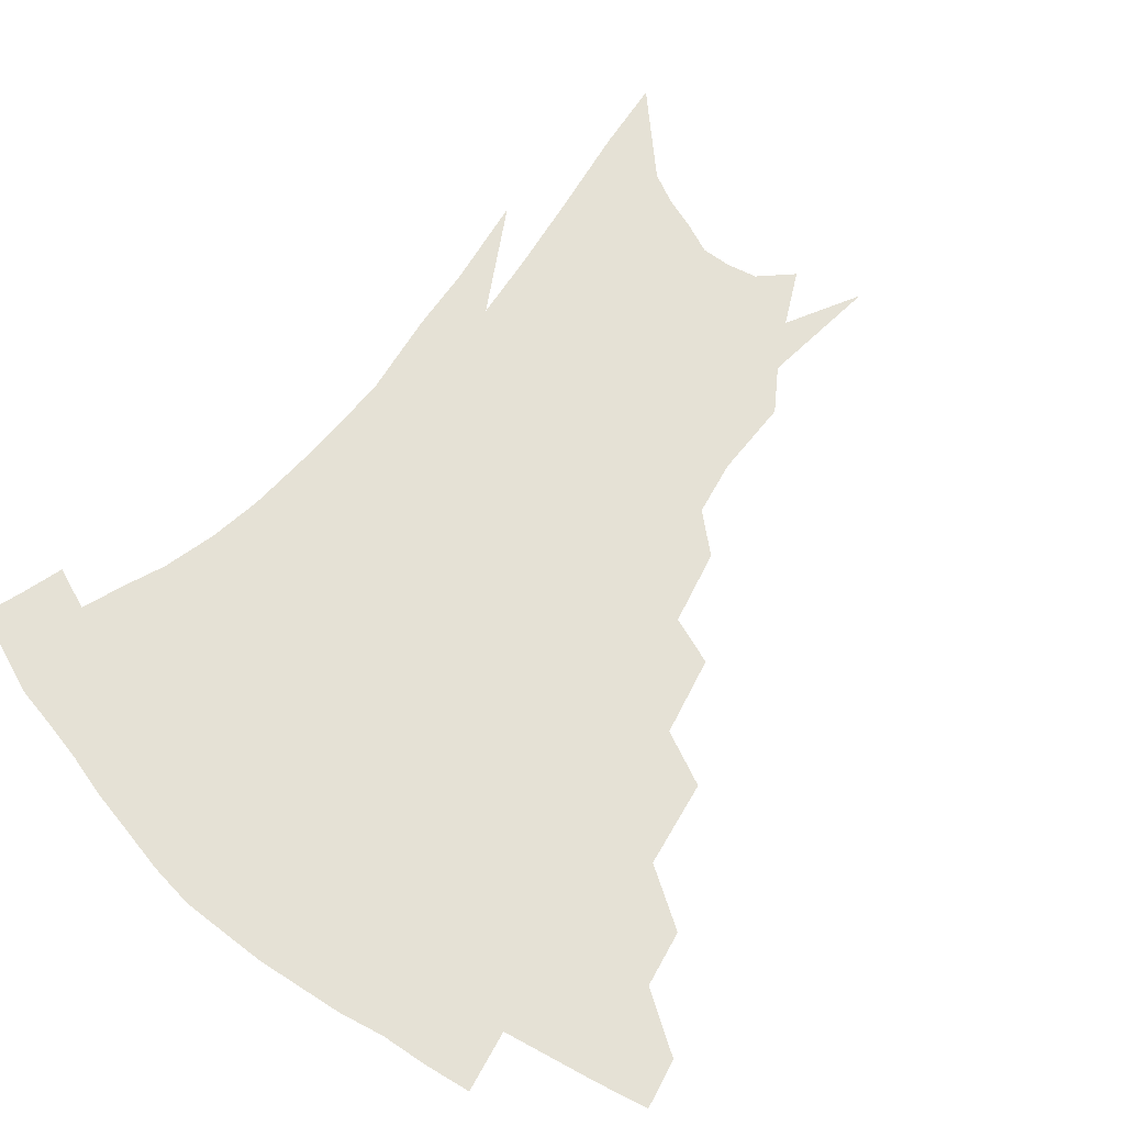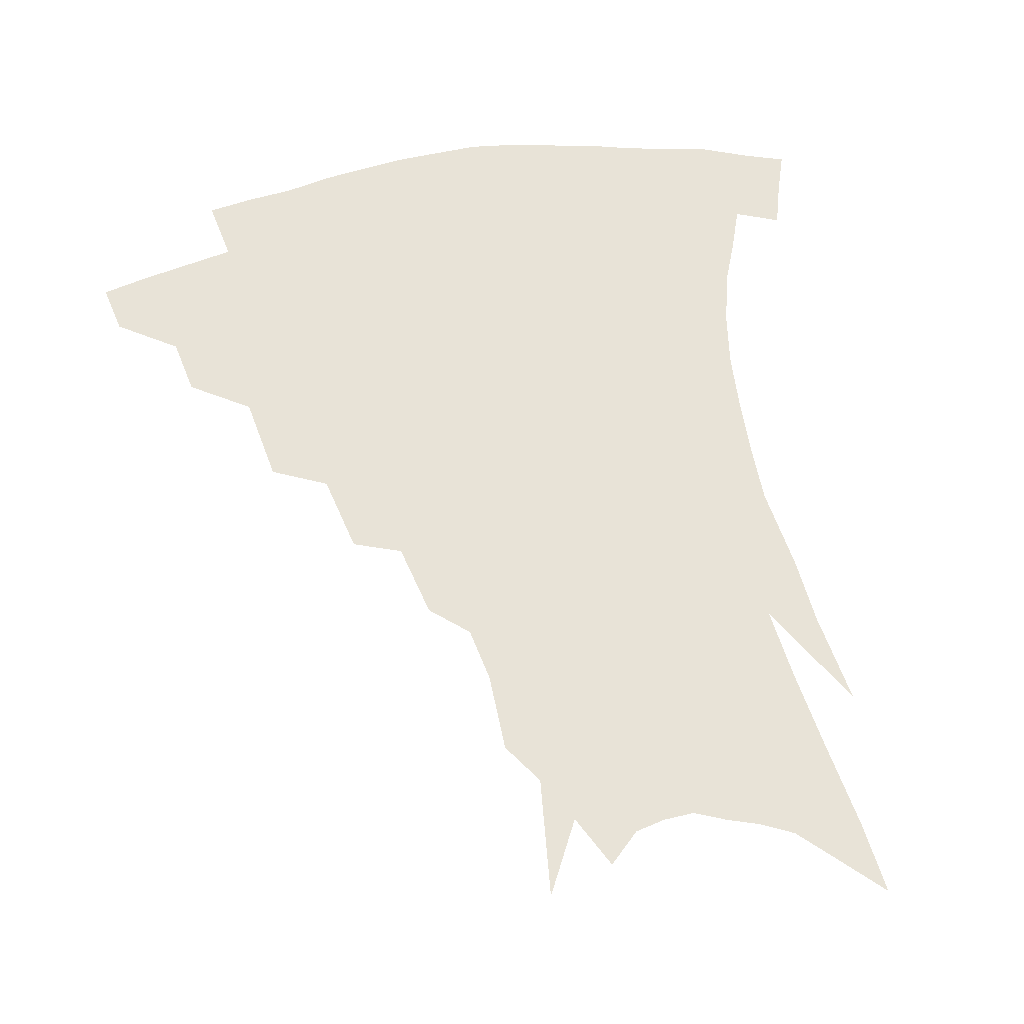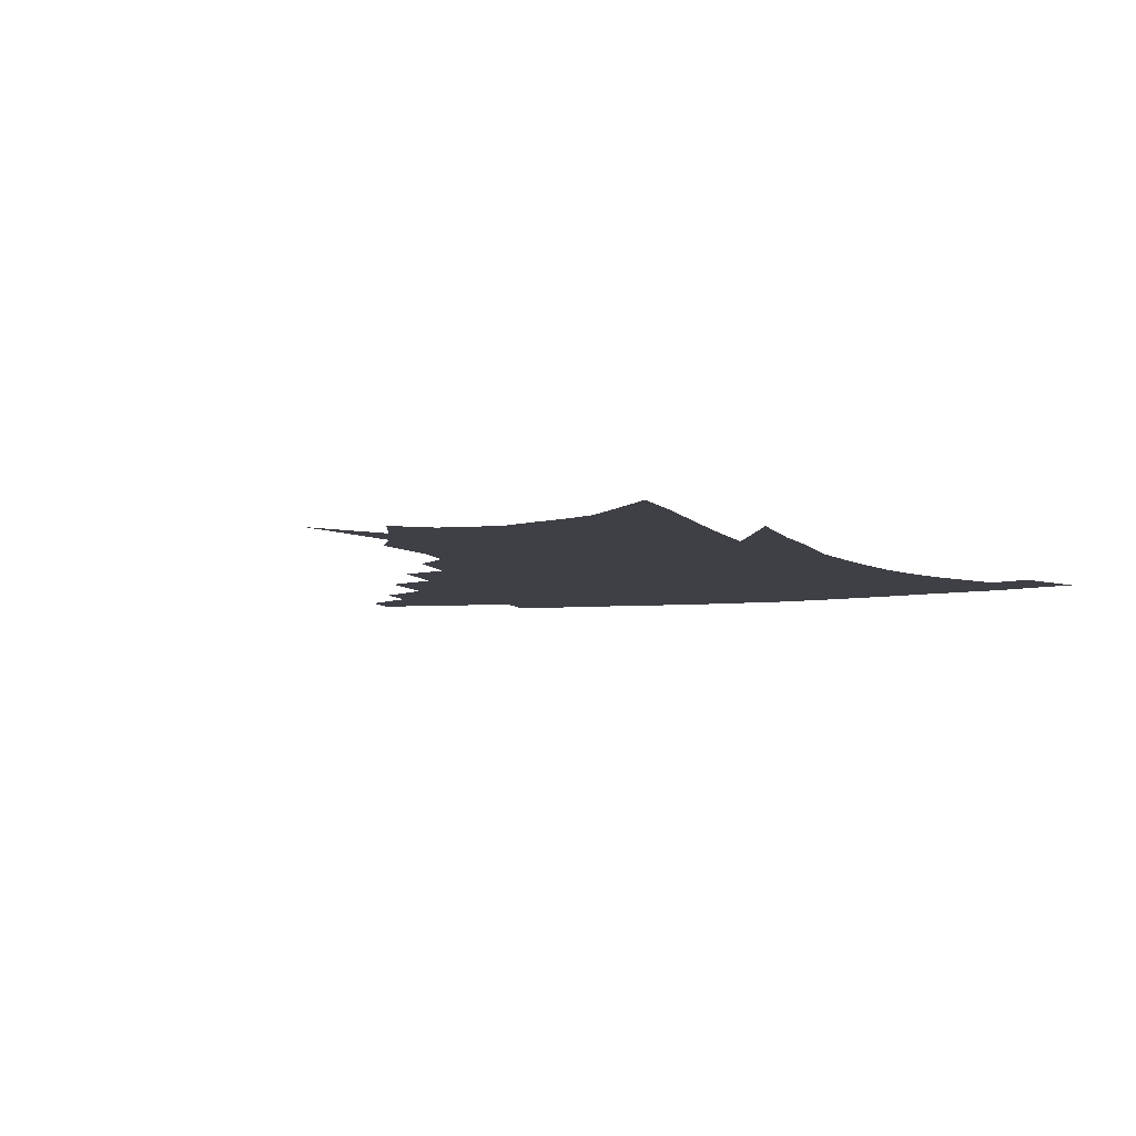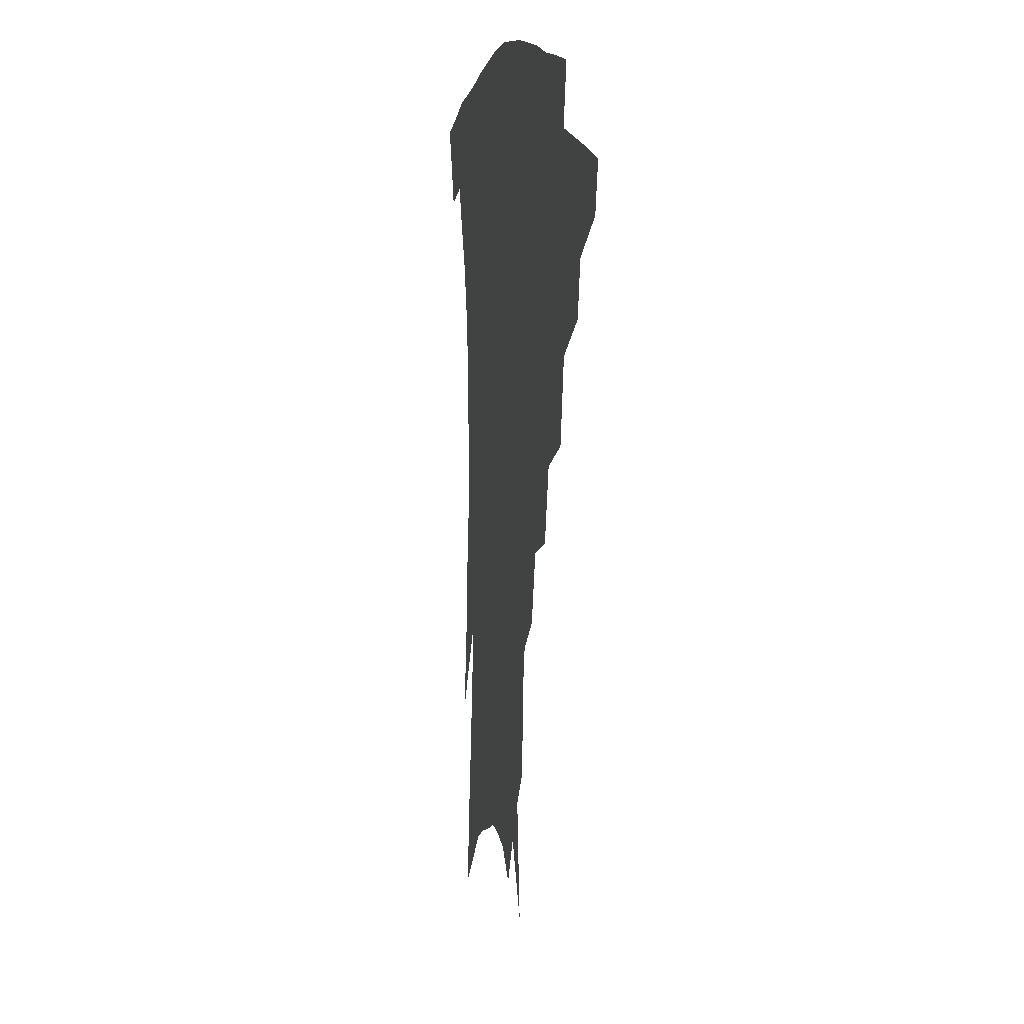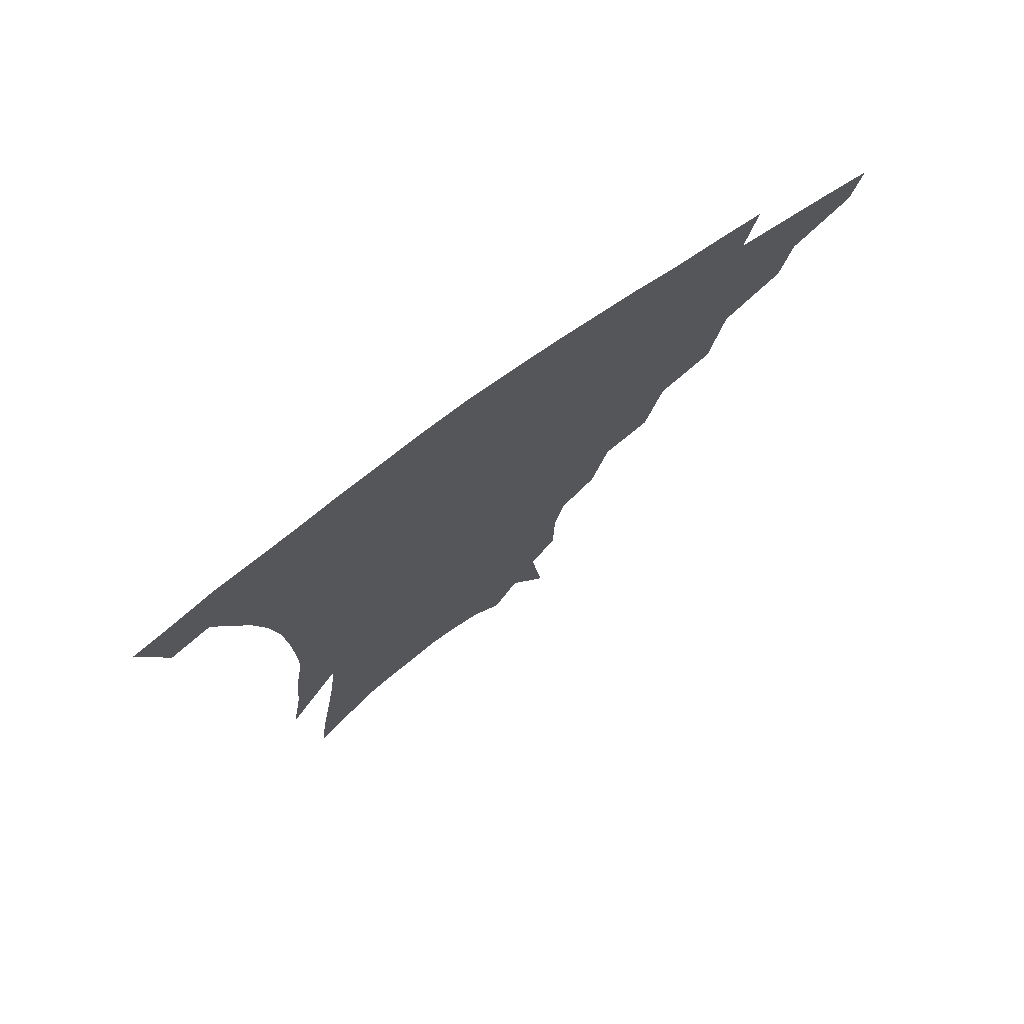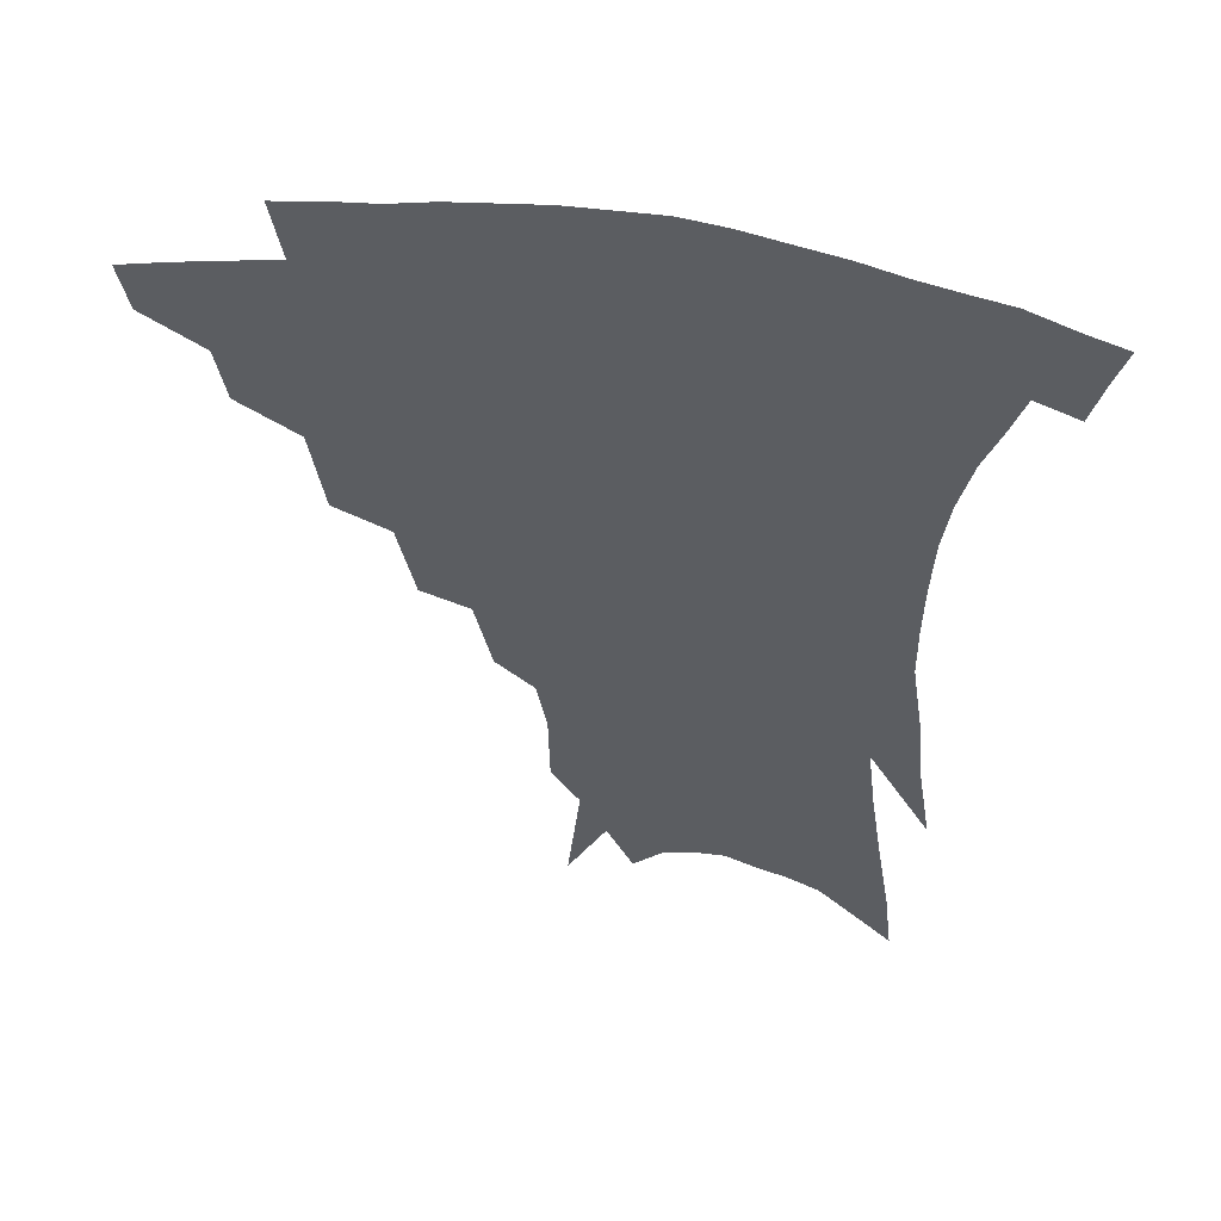
<metadata>
{"format":"obj","ext":"obj","renderer":"f3d","projection":"perspective","resolution":1024,"background":"white","views":[{"elev":65.0,"azim":-140.5,"up":"+Z"},{"elev":62.0,"azim":-10.9,"up":"+Z"},{"elev":-5.2,"azim":24.5,"up":"+Z"},{"elev":8.3,"azim":-100.7,"up":"+Y"},{"elev":75.7,"azim":144.7,"up":"+Y"},{"elev":52.3,"azim":9.2,"up":"+Y"}]}
</metadata>
<code>
v 461.7 332.7 0
v 458.4 348.1 0
v 483.6 303.1 0
v 480.3 320.6 0
v 477.2 336.2 0
v 473.5 351.5 0
v 506.8 264.1 0
v 502.3 291.2 0
v 498.6 309.3 0
v 495.3 324.8 0
v 491.9 339.5 0
v 489 354.5 0
v 529.6 231.3 0
v 524.1 256 0
v 518.9 275.4 0
v 515.6 298.5 0
v 512.5 314.1 0
v 509.4 328.2 0
v 506.7 342.5 0
v 503.7 357.2 0
v 500.2 376.4 0
v 550.2 202.3 0
v 544.8 225.8 0
v 538.9 242.8 0
v 535.4 269.5 0
v 531.6 285.8 0
v 528.6 301.9 0
v 525.9 317.3 0
v 523.3 331.3 0
v 520.8 345.1 0
v 518 359.5 0
v 514.6 378.5 0
v 565.8 149.6 0
v 565.4 174.6 0
v 562.1 191.9 0
v 557.7 215.5 0
v 553.3 237.4 0
v 549.7 259.2 0
v 546.8 277.7 0
v 544.3 292.9 0
v 541.6 306.1 0
v 539.1 319.8 0
v 536.8 333.3 0
v 534.8 347.5 0
v 532 363 0
v 529.2 379.9 0
v 570.5 98.27 0
v 574.7 136.5 0
v 574.6 162.5 0
v 573.1 185.1 0
v 569.6 206 0
v 565.9 223.1 0
v 562.5 246.2 0
v 560.1 265.8 0
v 558 282 0
v 556.1 295.8 0
v 554.8 310.2 0
v 552.8 322.8 0
v 550.6 335.8 0
v 549.1 349.4 0
v 546.4 364.8 0
v 543.3 382.8 0
v 582.9 121.6 0
v 583.6 145.9 0
v 583.1 175.4 0
v 580.7 194 0
v 577.7 213.4 0
v 574.7 233.1 0
v 572.1 251.7 0
v 570.7 272.3 0
v 568.8 283.9 0
v 567.9 299.1 0
v 567 312.5 0
v 566 325.1 0
v 565.9 337.8 0
v 562.7 351.4 0
v 560.7 365.4 0
v 557.3 384.4 0
v 591.3 104.6 0
v 592.8 133.1 0
v 592.4 156.9 0
v 591 179.8 0
v 588.6 201.8 0
v 586.1 219.9 0
v 583.8 241.3 0
v 582.1 257.2 0
v 580.9 274.8 0
v 579.9 287.3 0
v 579.7 302.2 0
v 578.8 313.9 0
v 578 325.6 0
v 577.9 338.9 0
v 575.9 352.5 0
v 574.4 365.8 0
v 571.1 385.9 0
v 601.1 113.9 0
v 601.5 137.8 0
v 600.6 162 0
v 599 183 0
v 596.8 203.1 0
v 594.7 222.5 0
v 593 241.2 0
v 591.7 261 0
v 591 275.7 0
v 590.7 289.1 0
v 590.8 303.7 0
v 590.2 314.7 0
v 590.3 327 0
v 590.4 339.6 0
v 588.9 353.4 0
v 587.5 367.6 0
v 585.1 386.4 0
v 610.5 116 0
v 610.1 141 0
v 608.9 162.7 0
v 607 186.2 0
v 605.1 207.1 0
v 603.4 225.4 0
v 602.1 246 0
v 601.4 261.1 0
v 601.1 274.9 0
v 601.3 290.6 0
v 601.6 303.9 0
v 602.2 316 0
v 602.2 327.6 0
v 602.4 339.8 0
v 601.8 353.6 0
v 601.2 368 0
v 598.9 386.7 0
v 620.2 116.5 0
v 618.7 142.8 0
v 617.1 164 0
v 615.1 188.2 0
v 613.5 207.4 0
v 612.1 226.9 0
v 611.1 246 0
v 610.9 260.8 0
v 611.1 276.9 0
v 611.6 291 0
v 612.4 302.9 0
v 613.5 316.4 0
v 614.5 328.2 0
v 614.6 340.4 0
v 614.7 353.3 0
v 615.5 366.4 0
v 613.3 384.8 0
v 630.2 112.2 0
v 627.6 140.8 0
v 625.5 164.2 0
v 623.3 189 0
v 621.9 208.2 0
v 620.8 226.3 0
v 620.2 244.5 0
v 620.4 259 0
v 620.8 274.8 0
v 621.6 288.7 0
v 623 302 0
v 624.4 314.8 0
v 626.3 327.6 0
v 627.8 339.1 0
v 628.7 351.1 0
v 630.2 363.2 0
v 627.9 381.8 0
v 640.1 108.9 0
v 636.8 137.2 0
v 634.1 162.8 0
v 631.9 186.3 0
v 630.6 205.9 0
v 629.9 223.2 0
v 629.6 239.9 0
v 629.6 256.5 0
v 630.2 273.8 0
v 631.4 286.7 0
v 633.3 301.9 0
v 635.4 314.2 0
v 637.5 326.1 0
v 639.6 337.6 0
v 641.8 349.3 0
v 642.7 361.8 0
v 641.9 378.9 0
v 650.1 103.9 0
v 647 129.7 0
v 643.4 157.5 0
v 641 180.8 0
v 639.7 200.7 0
v 639 218.4 0
v 638.8 235.2 0
v 638.9 252.1 0
v 639.3 270.8 0
v 640.8 285.6 0
v 642.9 298.5 0
v 645.7 312.7 0
v 648.5 324.2 0
v 651.3 335.8 0
v 654.1 347.3 0
v 655.3 360 0
v 655.9 375 0
v 661.8 92.2 0
v 658.5 118 0
v 654.1 147.3 0
v 651.7 169.8 0
v 649.7 191.6 0
v 648.8 210.7 0
v 648 229.5 0
v 647.9 247.6 0
v 648.5 265.2 0
v 649.9 281.4 0
v 652.3 298 0
v 655.5 309.1 0
v 659 321.7 0
v 662.2 333.1 0
v 665.9 344.9 0
v 667.5 358.8 0
v 669.2 372.2 0
v 674 79.97 0
v 671.4 103.1 0
v 666.9 131.3 0
v 663.2 156.9 0
v 660.5 179.8 0
v 659.1 200.9 0
v 657.9 220.9 0
v 658 237.7 0
v 658.1 256.6 0
v 659 274.7 0
v 660.9 291.9 0
v 664.7 303.9 0
v 668.9 318.5 0
v 673.1 330.4 0
v 676.8 342.3 0
v 679.8 355.6 0
v 682 369.7 0
v 680.2 145.7 0
v 675.6 175 0
v 673.7 196.5 0
v 669.7 223.3 0
v 669.6 240.9 0
v 670 259.3 0
v 671.1 278.3 0
v 673.6 295.2 0
v 678 312.2 0
v 683.3 325.4 0
v 688 338.6 0
v 693 351.1 0
v 697.6 363.6 0
v 701.7 333.2 0
v 705.7 346.9 0
v 710 359.4 0
f 4 5 1
f 1 5 2
f 5 6 2
f 8 9 3
f 3 9 4
f 9 10 4
f 4 10 5
f 10 11 5
f 5 11 6
f 11 12 6
f 14 15 7
f 7 15 8
f 15 16 8
f 8 16 9
f 16 17 9
f 9 17 10
f 17 18 10
f 10 18 11
f 18 19 11
f 11 19 12
f 19 20 12
f 23 24 13
f 13 24 14
f 24 25 14
f 14 25 15
f 25 26 15
f 15 26 16
f 26 27 16
f 16 27 17
f 27 28 17
f 17 28 18
f 28 29 18
f 18 29 19
f 29 30 19
f 19 30 20
f 30 31 20
f 20 31 21
f 31 32 21
f 35 36 22
f 22 36 23
f 36 37 23
f 23 37 24
f 37 38 24
f 24 38 25
f 38 39 25
f 25 39 26
f 39 40 26
f 26 40 27
f 40 41 27
f 27 41 28
f 41 42 28
f 28 42 29
f 42 43 29
f 29 43 30
f 43 44 30
f 30 44 31
f 44 45 31
f 31 45 32
f 45 46 32
f 48 49 33
f 33 49 34
f 49 50 34
f 34 50 35
f 50 51 35
f 35 51 36
f 51 52 36
f 36 52 37
f 52 53 37
f 37 53 38
f 53 54 38
f 38 54 39
f 54 55 39
f 39 55 40
f 55 56 40
f 40 56 41
f 56 57 41
f 41 57 42
f 57 58 42
f 42 58 43
f 58 59 43
f 43 59 44
f 59 60 44
f 44 60 45
f 60 61 45
f 45 61 46
f 61 62 46
f 47 63 48
f 63 64 48
f 48 64 49
f 64 65 49
f 49 65 50
f 65 66 50
f 50 66 51
f 66 67 51
f 51 67 52
f 67 68 52
f 52 68 53
f 68 69 53
f 53 69 54
f 69 70 54
f 54 70 55
f 70 71 55
f 55 71 56
f 71 72 56
f 56 72 57
f 72 73 57
f 57 73 58
f 73 74 58
f 58 74 59
f 74 75 59
f 59 75 60
f 75 76 60
f 60 76 61
f 76 77 61
f 61 77 62
f 77 78 62
f 79 80 63
f 63 80 64
f 80 81 64
f 64 81 65
f 81 82 65
f 65 82 66
f 82 83 66
f 66 83 67
f 83 84 67
f 67 84 68
f 84 85 68
f 68 85 69
f 85 86 69
f 69 86 70
f 86 87 70
f 70 87 71
f 87 88 71
f 71 88 72
f 88 89 72
f 72 89 73
f 89 90 73
f 73 90 74
f 90 91 74
f 74 91 75
f 91 92 75
f 75 92 76
f 92 93 76
f 76 93 77
f 93 94 77
f 77 94 78
f 94 95 78
f 79 96 80
f 96 97 80
f 80 97 81
f 97 98 81
f 81 98 82
f 98 99 82
f 82 99 83
f 99 100 83
f 83 100 84
f 100 101 84
f 84 101 85
f 101 102 85
f 85 102 86
f 102 103 86
f 86 103 87
f 103 104 87
f 87 104 88
f 104 105 88
f 88 105 89
f 105 106 89
f 89 106 90
f 106 107 90
f 90 107 91
f 107 108 91
f 91 108 92
f 108 109 92
f 92 109 93
f 109 110 93
f 93 110 94
f 110 111 94
f 94 111 95
f 111 112 95
f 96 113 97
f 113 114 97
f 97 114 98
f 114 115 98
f 98 115 99
f 115 116 99
f 99 116 100
f 116 117 100
f 100 117 101
f 117 118 101
f 101 118 102
f 118 119 102
f 102 119 103
f 119 120 103
f 103 120 104
f 120 121 104
f 104 121 105
f 121 122 105
f 105 122 106
f 122 123 106
f 106 123 107
f 123 124 107
f 107 124 108
f 124 125 108
f 108 125 109
f 125 126 109
f 109 126 110
f 126 127 110
f 110 127 111
f 127 128 111
f 111 128 112
f 128 129 112
f 113 130 114
f 130 131 114
f 114 131 115
f 131 132 115
f 115 132 116
f 132 133 116
f 116 133 117
f 133 134 117
f 117 134 118
f 134 135 118
f 118 135 119
f 135 136 119
f 119 136 120
f 136 137 120
f 120 137 121
f 137 138 121
f 121 138 122
f 138 139 122
f 122 139 123
f 139 140 123
f 123 140 124
f 140 141 124
f 124 141 125
f 141 142 125
f 125 142 126
f 142 143 126
f 126 143 127
f 143 144 127
f 127 144 128
f 144 145 128
f 128 145 129
f 145 146 129
f 130 147 131
f 147 148 131
f 131 148 132
f 148 149 132
f 132 149 133
f 149 150 133
f 133 150 134
f 150 151 134
f 134 151 135
f 151 152 135
f 135 152 136
f 152 153 136
f 136 153 137
f 153 154 137
f 137 154 138
f 154 155 138
f 138 155 139
f 155 156 139
f 139 156 140
f 156 157 140
f 140 157 141
f 157 158 141
f 141 158 142
f 158 159 142
f 142 159 143
f 159 160 143
f 143 160 144
f 160 161 144
f 144 161 145
f 161 162 145
f 145 162 146
f 162 163 146
f 147 164 148
f 164 165 148
f 148 165 149
f 165 166 149
f 149 166 150
f 166 167 150
f 150 167 151
f 167 168 151
f 151 168 152
f 168 169 152
f 152 169 153
f 169 170 153
f 153 170 154
f 170 171 154
f 154 171 155
f 171 172 155
f 155 172 156
f 172 173 156
f 156 173 157
f 173 174 157
f 157 174 158
f 174 175 158
f 158 175 159
f 175 176 159
f 159 176 160
f 176 177 160
f 160 177 161
f 177 178 161
f 161 178 162
f 178 179 162
f 162 179 163
f 179 180 163
f 164 181 165
f 181 182 165
f 165 182 166
f 182 183 166
f 166 183 167
f 183 184 167
f 167 184 168
f 184 185 168
f 168 185 169
f 185 186 169
f 169 186 170
f 186 187 170
f 170 187 171
f 187 188 171
f 171 188 172
f 188 189 172
f 172 189 173
f 189 190 173
f 173 190 174
f 190 191 174
f 174 191 175
f 191 192 175
f 175 192 176
f 192 193 176
f 176 193 177
f 193 194 177
f 177 194 178
f 194 195 178
f 178 195 179
f 195 196 179
f 179 196 180
f 196 197 180
f 181 198 182
f 198 199 182
f 182 199 183
f 199 200 183
f 183 200 184
f 200 201 184
f 184 201 185
f 201 202 185
f 185 202 186
f 202 203 186
f 186 203 187
f 203 204 187
f 187 204 188
f 204 205 188
f 188 205 189
f 205 206 189
f 189 206 190
f 206 207 190
f 190 207 191
f 207 208 191
f 191 208 192
f 208 209 192
f 192 209 193
f 209 210 193
f 193 210 194
f 210 211 194
f 194 211 195
f 211 212 195
f 195 212 196
f 212 213 196
f 196 213 197
f 213 214 197
f 198 215 199
f 215 216 199
f 199 216 200
f 216 217 200
f 200 217 201
f 217 218 201
f 201 218 202
f 218 219 202
f 202 219 203
f 219 220 203
f 203 220 204
f 220 221 204
f 204 221 205
f 221 222 205
f 205 222 206
f 222 223 206
f 206 223 207
f 223 224 207
f 207 224 208
f 224 225 208
f 208 225 209
f 225 226 209
f 209 226 210
f 226 227 210
f 210 227 211
f 227 228 211
f 211 228 212
f 228 229 212
f 212 229 213
f 229 230 213
f 213 230 214
f 230 231 214
f 219 232 220
f 232 233 220
f 220 233 221
f 233 234 221
f 221 234 222
f 234 235 222
f 222 235 223
f 235 236 223
f 223 236 224
f 236 237 224
f 224 237 225
f 237 238 225
f 225 238 226
f 238 239 226
f 226 239 227
f 239 240 227
f 227 240 228
f 240 241 228
f 228 241 229
f 241 242 229
f 229 242 230
f 242 243 230
f 230 243 231
f 243 244 231
f 242 245 243
f 245 246 243
f 243 246 244
f 246 247 244

</code>
